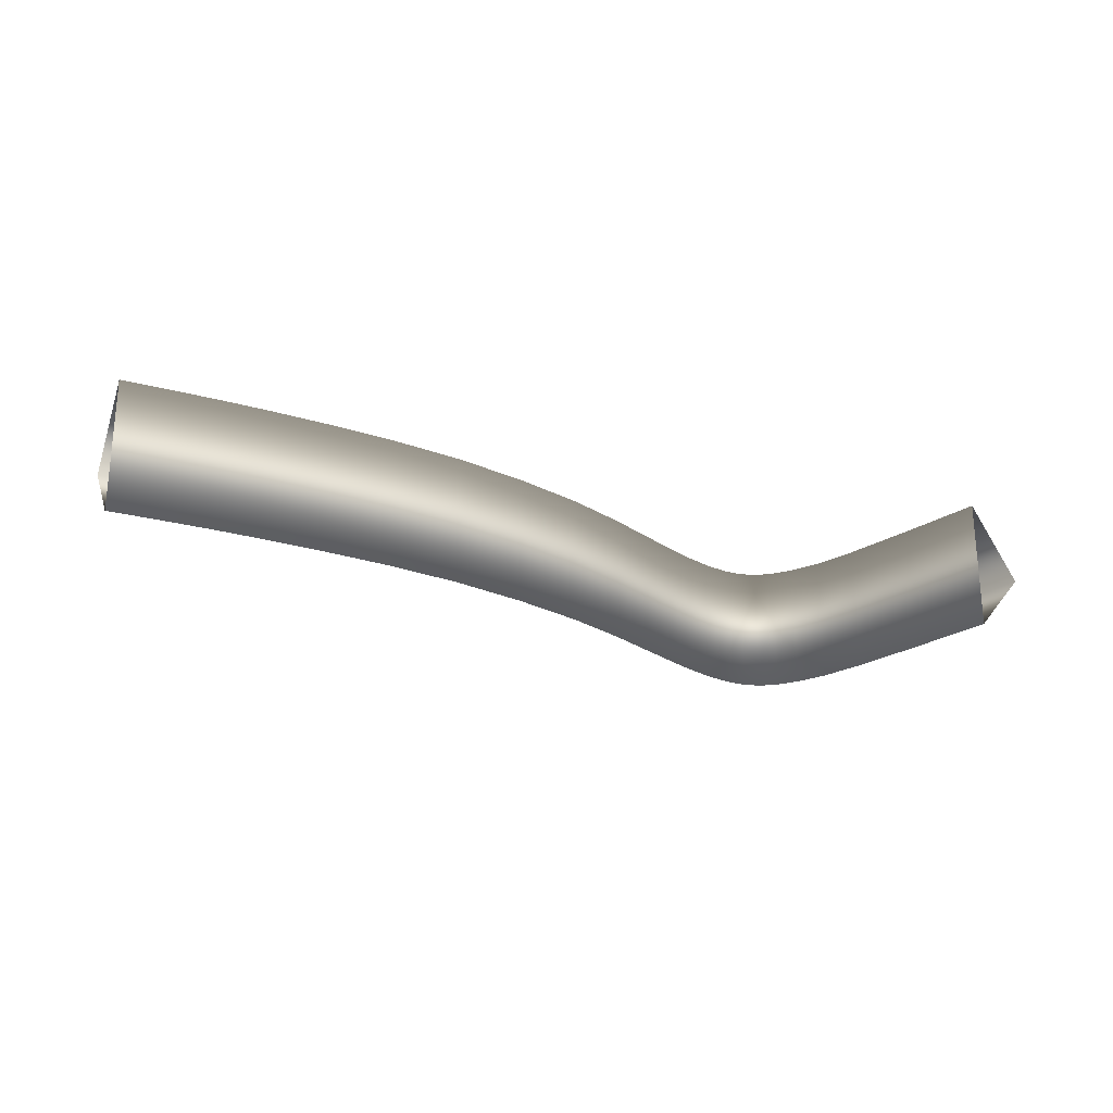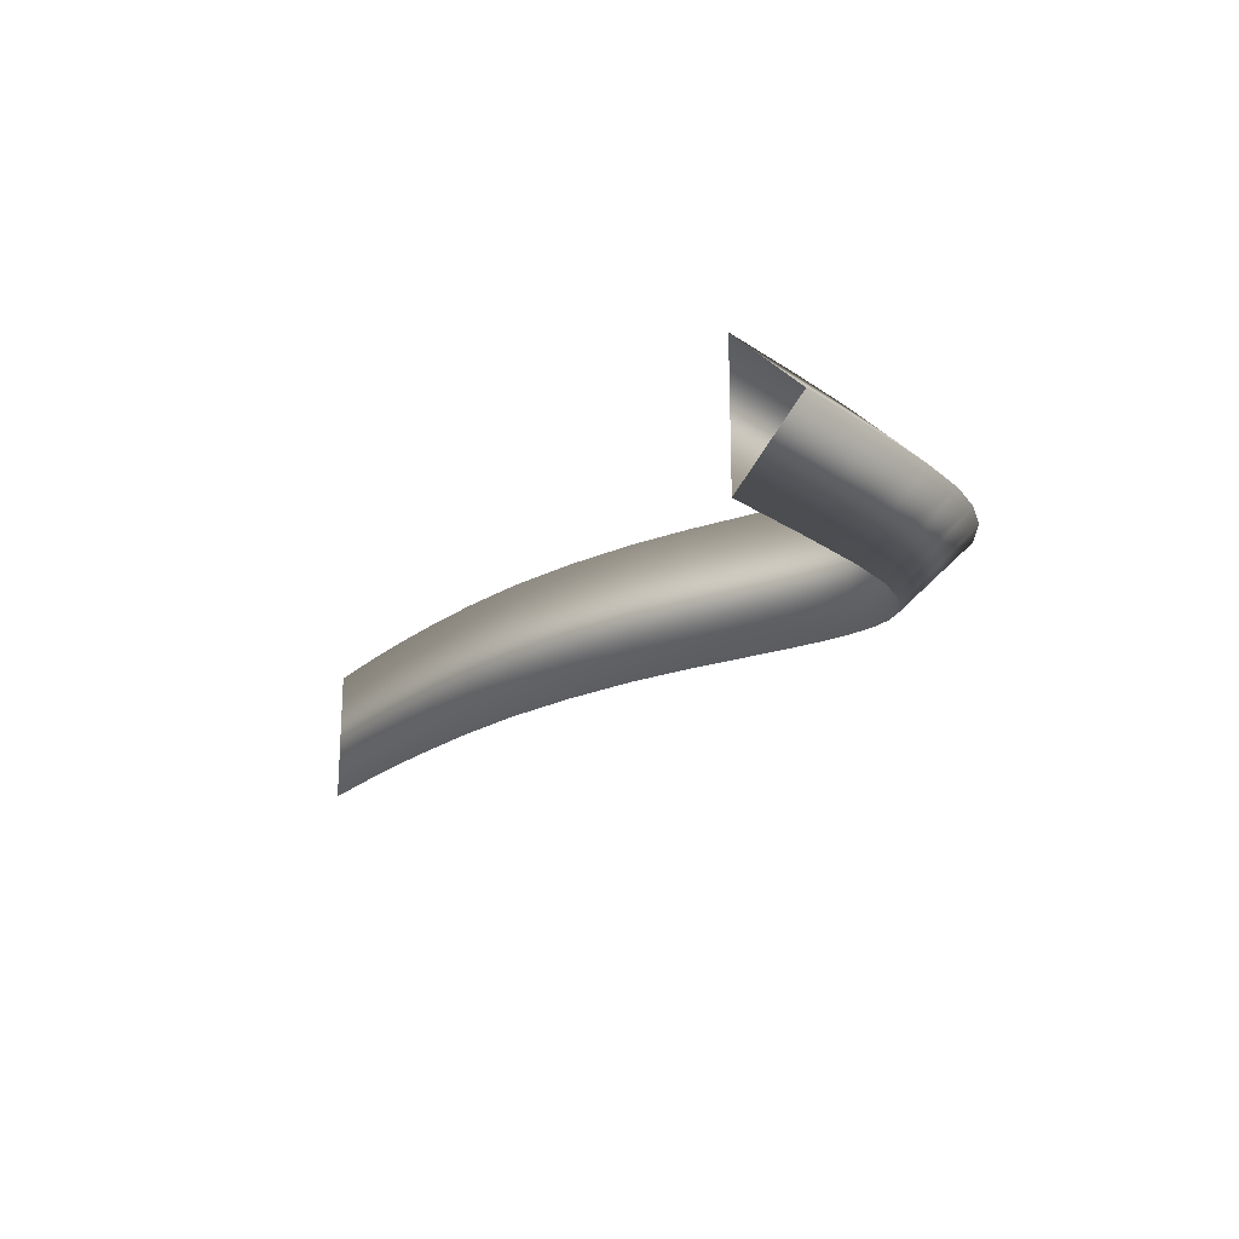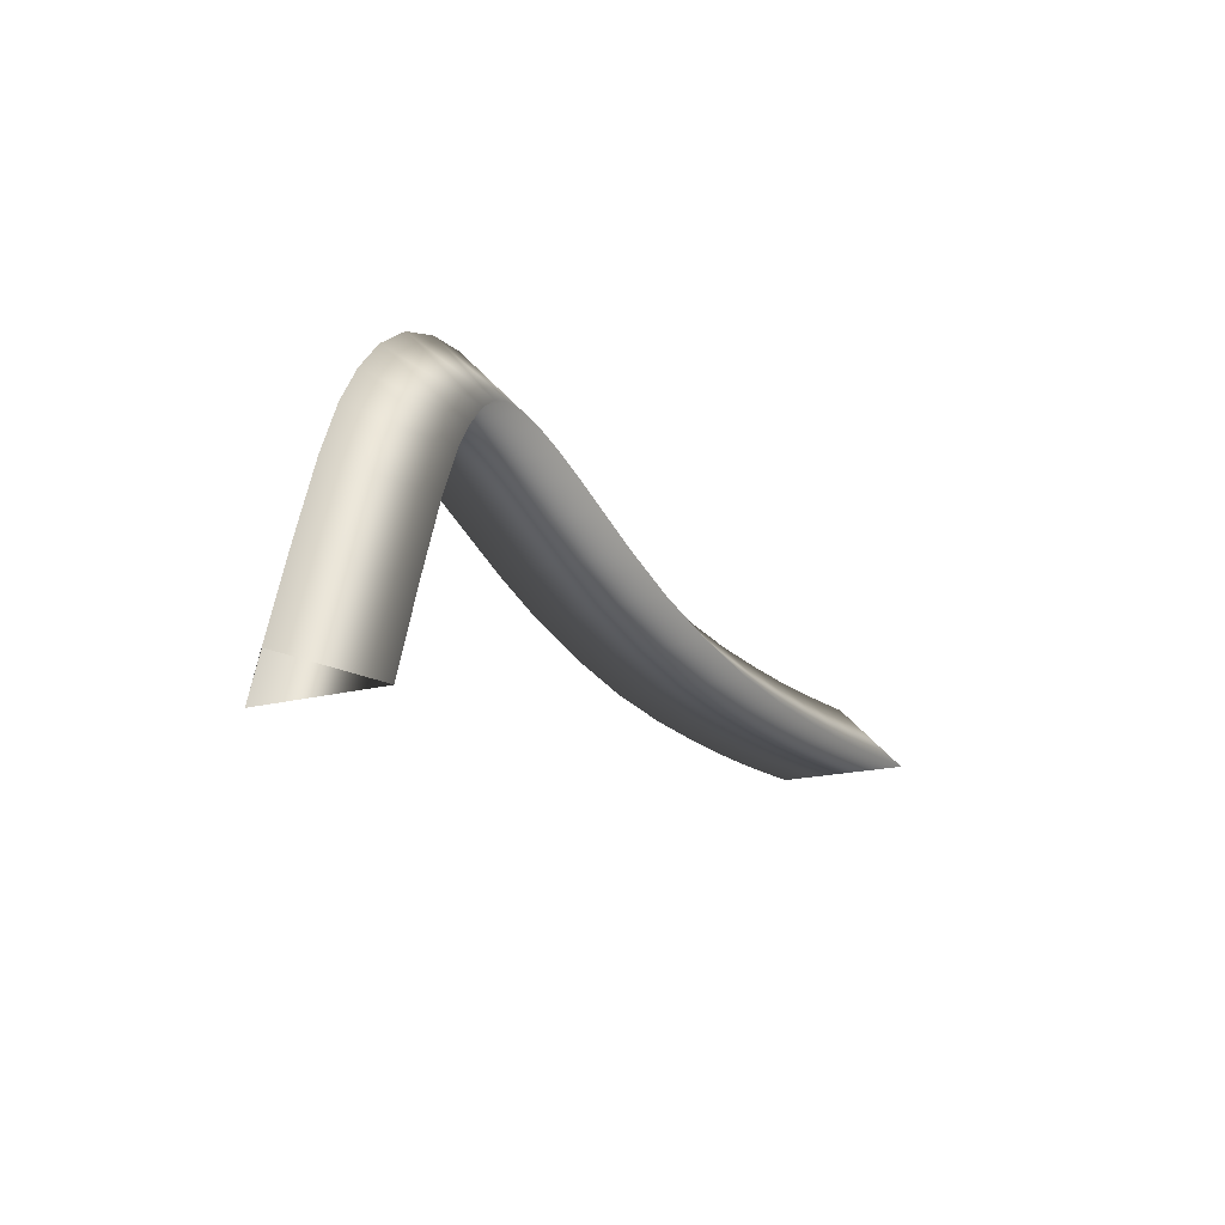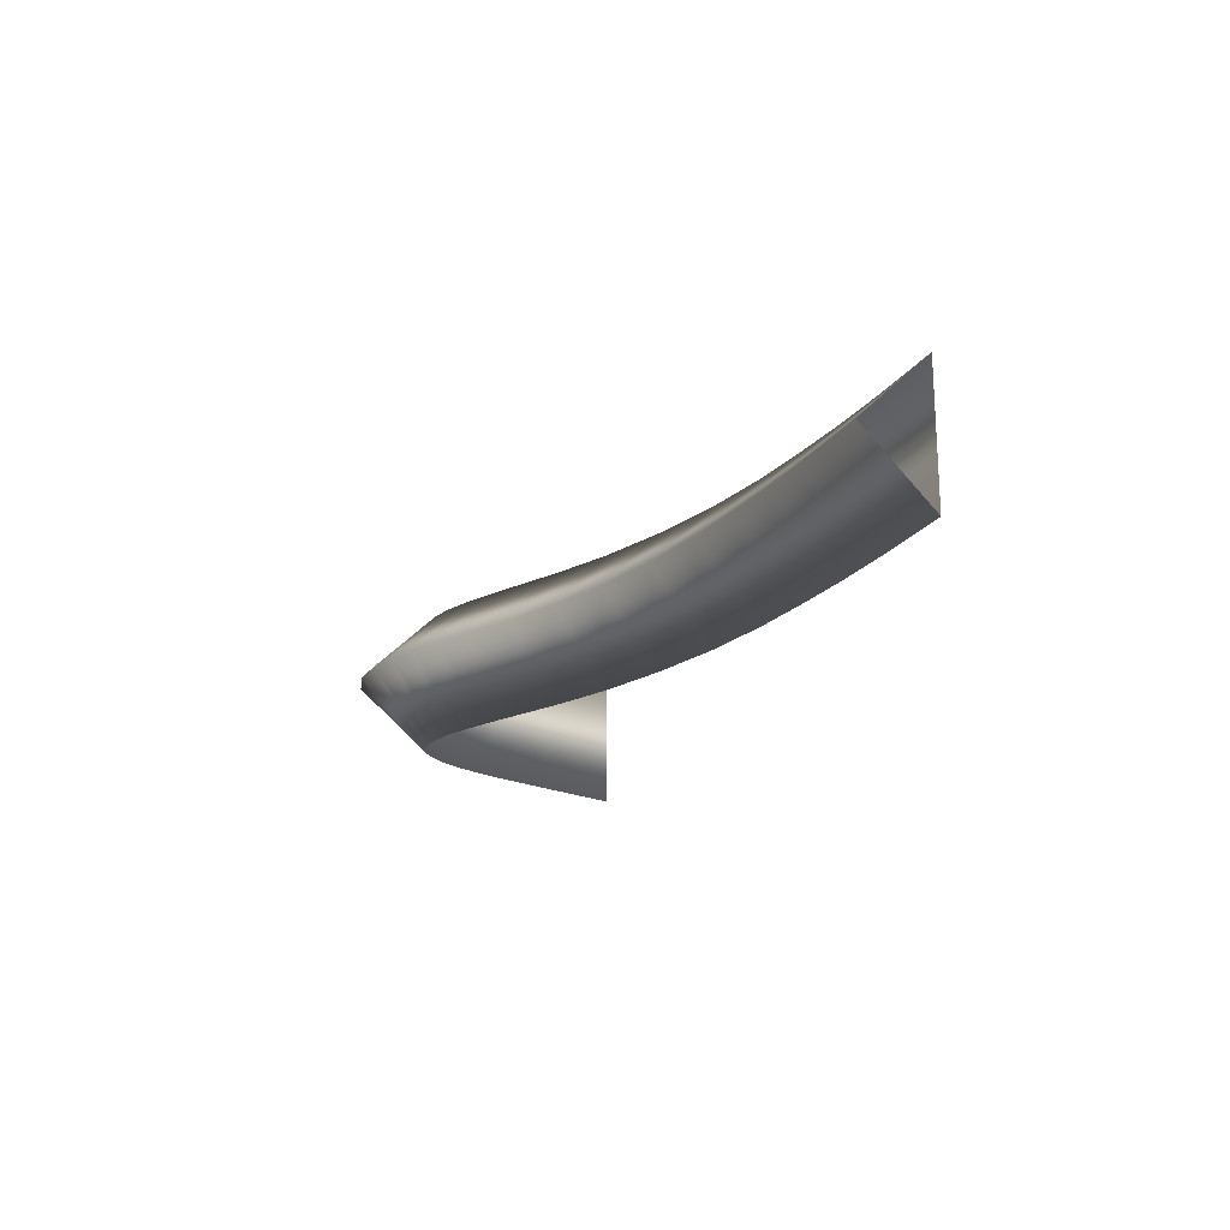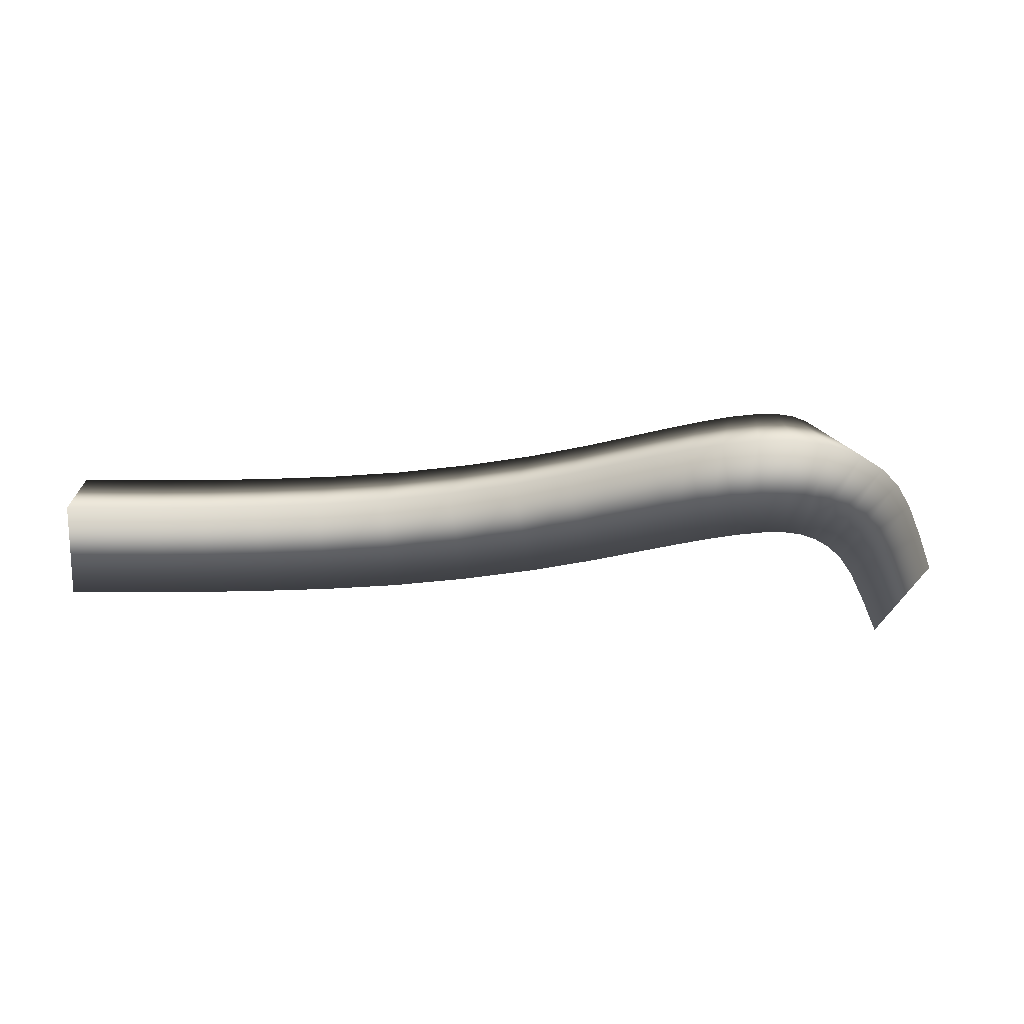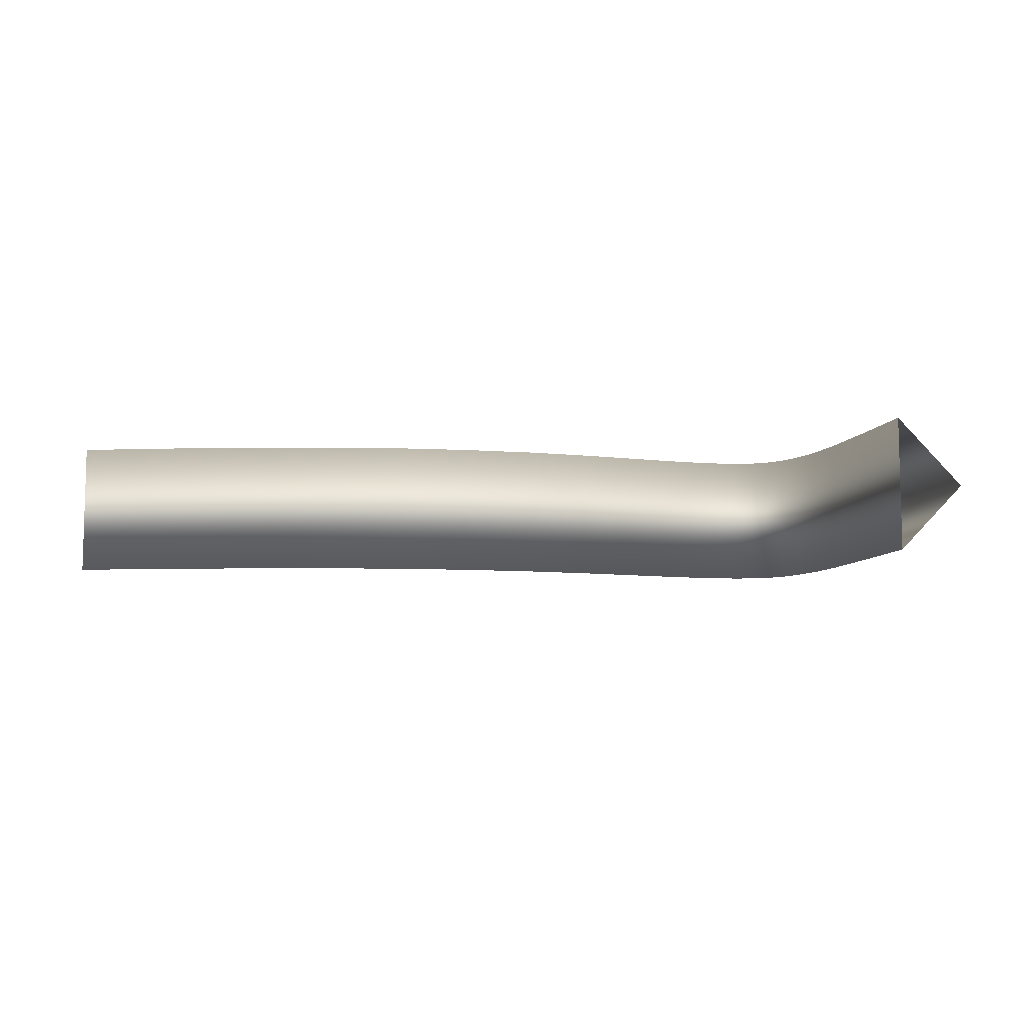
<metadata>
{"format":"obj","ext":"obj","renderer":"f3d","projection":"perspective","resolution":1024,"background":"white","views":[{"elev":-24.3,"azim":-24.2,"up":"+Z"},{"elev":-20.5,"azim":57.6,"up":"+Z"},{"elev":-16.0,"azim":121.0,"up":"+Y"},{"elev":-19.4,"azim":-113.0,"up":"+Z"},{"elev":64.2,"azim":0.2,"up":"+Y"},{"elev":-8.4,"azim":5.2,"up":"+Z"}]}
</metadata>
<code>
o Tube_1
v 0.7188 0.00536 0.5
v 0.6851 -0.00617 0.4642
v 0.7041 0.05052 0.5
v 0.6704 0.03866 0.4642
v 0.6851 -0.00617 0.5358
v 0.6704 0.03866 0.5358
v 0.6905 0.08937 0.5
v 0.6573 0.07612 0.4642
v 0.6573 0.07612 0.5358
v 0.6791 0.1156 0.5
v 0.6474 0.09884 0.4642
v 0.6474 0.09884 0.5358
v 0.6675 0.1341 0.5
v 0.6391 0.1123 0.4642
v 0.6391 0.1123 0.5358
v 0.6539 0.1496 0.5
v 0.6303 0.1223 0.4642
v 0.6303 0.1223 0.5358
v 0.6365 0.1614 0.5
v 0.6217 0.1283 0.4642
v 0.6217 0.1283 0.5358
v 0.6165 0.1668 0.5
v 0.6125 0.1307 0.4642
v 0.6125 0.1307 0.5358
v 0.5969 0.1665 0.5
v 0.6014 0.1304 0.4642
v 0.6014 0.1304 0.5358
v 0.5783 0.1623 0.5
v 0.5881 0.1273 0.4642
v 0.5881 0.1273 0.5358
v 0.5602 0.1558 0.5
v 0.5731 0.122 0.4642
v 0.5731 0.122 0.5358
v 0.5422 0.148 0.5
v 0.5567 0.1148 0.4642
v 0.5567 0.1148 0.5358
v 0.5219 0.1384 0.5
v 0.5369 0.1054 0.4642
v 0.5369 0.1054 0.5358
v 0.497 0.1265 0.5
v 0.5111 0.09314 0.4642
v 0.5111 0.09314 0.5358
v 0.4675 0.1143 0.5
v 0.4794 0.08002 0.4642
v 0.4794 0.08002 0.5358
v 0.4324 0.1032 0.5
v 0.4416 0.06809 0.4642
v 0.4416 0.06809 0.5358
v 0.395 0.09443 0.5
v 0.4015 0.05866 0.4642
v 0.4015 0.05866 0.5358
v 0.3585 0.08918 0.5
v 0.3625 0.05303 0.4642
v 0.3625 0.05303 0.5358
v 0.3241 0.08629 0.5
v 0.3266 0.05 0.4642
v 0.3266 0.05 0.5358
v 0.2939 0.08465 0.5
v 0.2953 0.04831 0.4642
v 0.2953 0.04831 0.5358
v 0.2669 0.08399 0.5
v 0.2674 0.04761 0.4642
v 0.2674 0.04761 0.5358
v 0.242 0.08396 0.5
v 0.2418 0.04758 0.4642
v 0.2418 0.04758 0.5358
v 0.2179 0.08425 0.5
v 0.2175 0.04788 0.4642
v 0.2175 0.04788 0.5358
f 1 2 3
f 2 4 3
f 2 5 4
f 5 6 4
f 5 1 6
f 1 3 6
f 3 4 7
f 4 8 7
f 4 6 8
f 6 9 8
f 6 3 9
f 3 7 9
f 7 8 10
f 8 11 10
f 8 9 11
f 9 12 11
f 9 7 12
f 7 10 12
f 10 11 13
f 11 14 13
f 11 12 14
f 12 15 14
f 12 10 15
f 10 13 15
f 13 14 16
f 14 17 16
f 14 15 17
f 15 18 17
f 15 13 18
f 13 16 18
f 16 17 19
f 17 20 19
f 17 18 20
f 18 21 20
f 18 16 21
f 16 19 21
f 19 20 22
f 20 23 22
f 20 21 23
f 21 24 23
f 21 19 24
f 19 22 24
f 22 23 25
f 23 26 25
f 23 24 26
f 24 27 26
f 24 22 27
f 22 25 27
f 25 26 28
f 26 29 28
f 26 27 29
f 27 30 29
f 27 25 30
f 25 28 30
f 28 29 31
f 29 32 31
f 29 30 32
f 30 33 32
f 30 28 33
f 28 31 33
f 31 32 34
f 32 35 34
f 32 33 35
f 33 36 35
f 33 31 36
f 31 34 36
f 34 35 37
f 35 38 37
f 35 36 38
f 36 39 38
f 36 34 39
f 34 37 39
f 37 38 40
f 38 41 40
f 38 39 41
f 39 42 41
f 39 37 42
f 37 40 42
f 40 41 43
f 41 44 43
f 41 42 44
f 42 45 44
f 42 40 45
f 40 43 45
f 43 44 46
f 44 47 46
f 44 45 47
f 45 48 47
f 45 43 48
f 43 46 48
f 46 47 49
f 47 50 49
f 47 48 50
f 48 51 50
f 48 46 51
f 46 49 51
f 49 50 52
f 50 53 52
f 50 51 53
f 51 54 53
f 51 49 54
f 49 52 54
f 52 53 55
f 53 56 55
f 53 54 56
f 54 57 56
f 54 52 57
f 52 55 57
f 55 56 58
f 56 59 58
f 56 57 59
f 57 60 59
f 57 55 60
f 55 58 60
f 58 59 61
f 59 62 61
f 59 60 62
f 60 63 62
f 60 58 63
f 58 61 63
f 61 62 64
f 62 65 64
f 62 63 65
f 63 66 65
f 63 61 66
f 61 64 66
f 64 65 67
f 65 68 67
f 65 66 68
f 66 69 68
f 66 64 69
f 64 67 69

</code>
